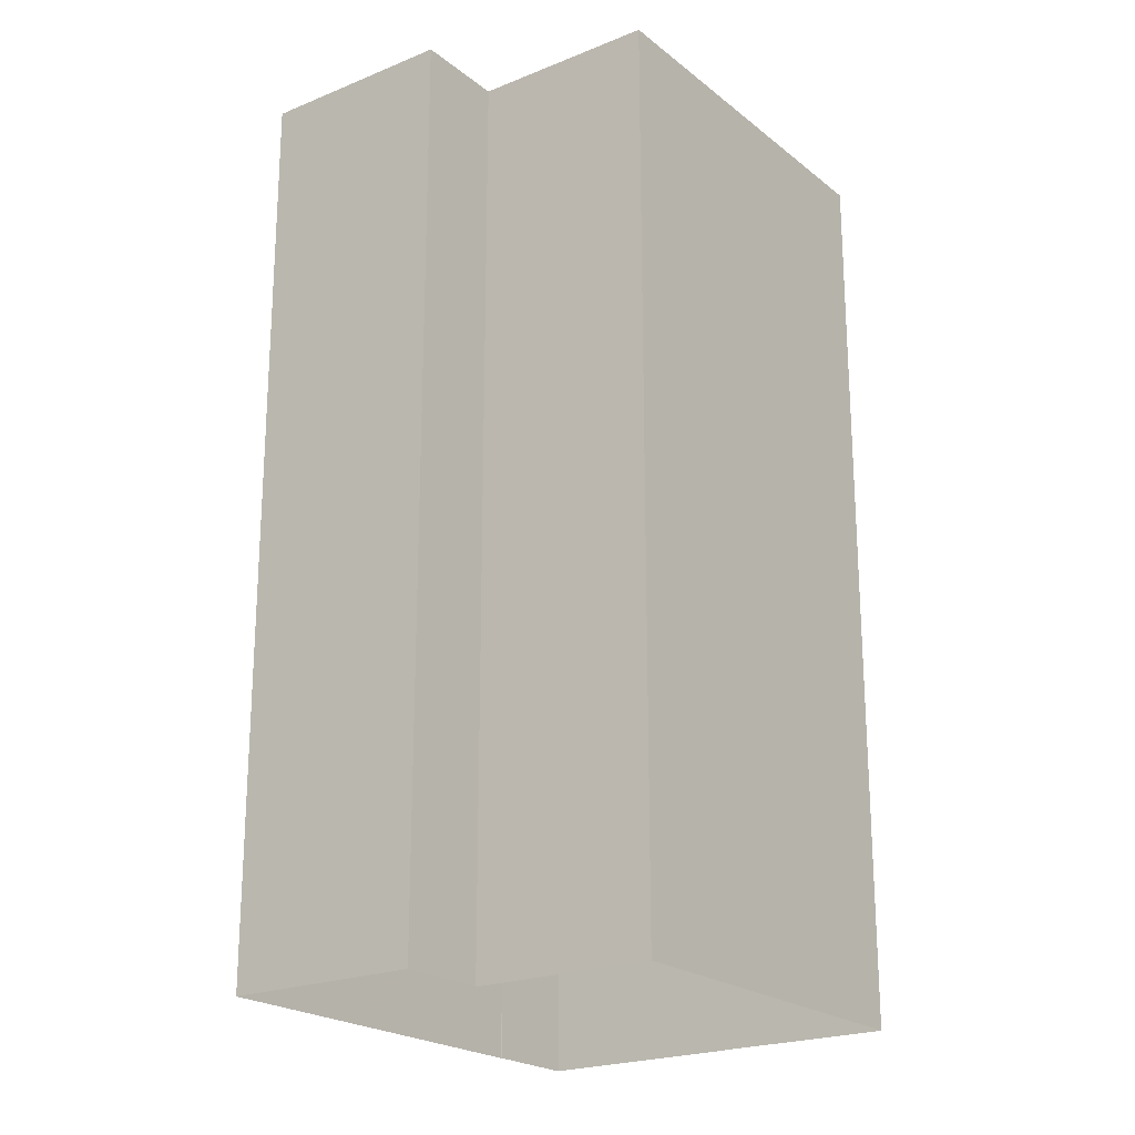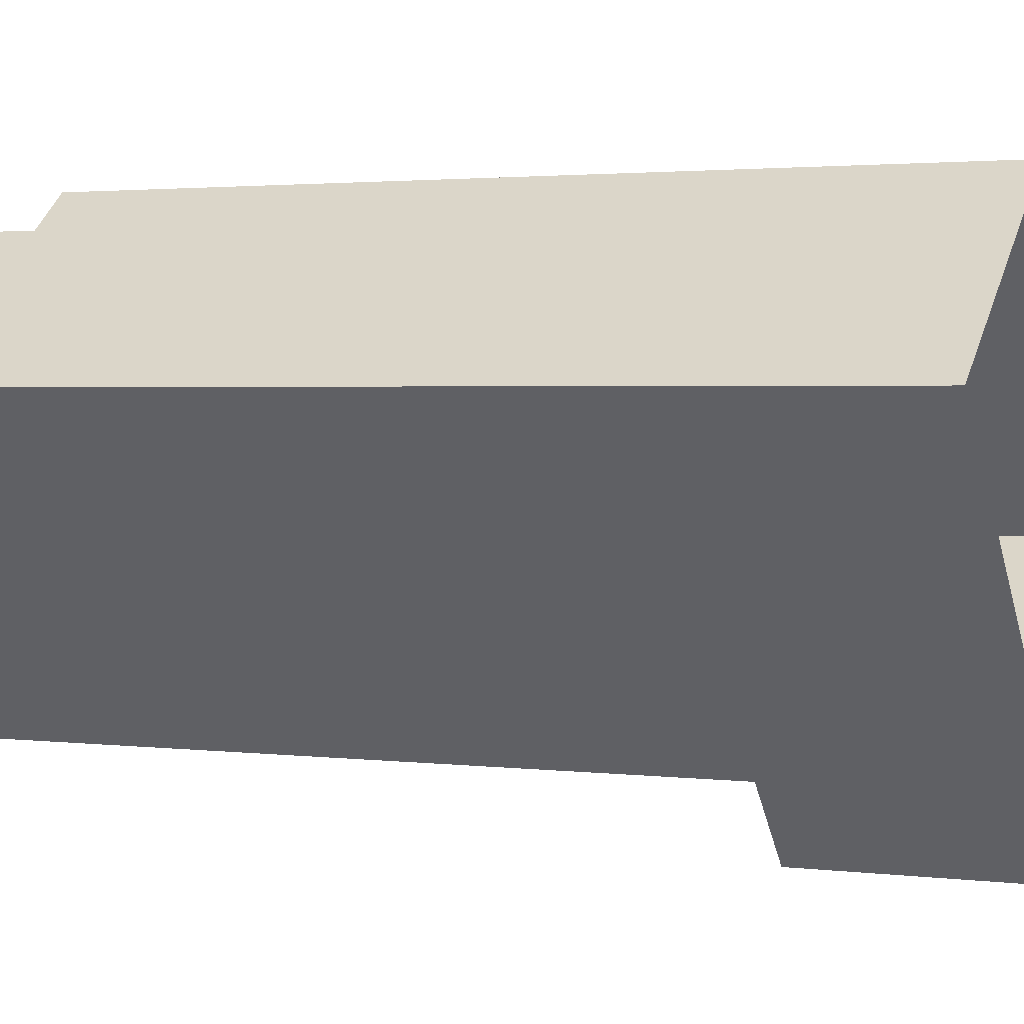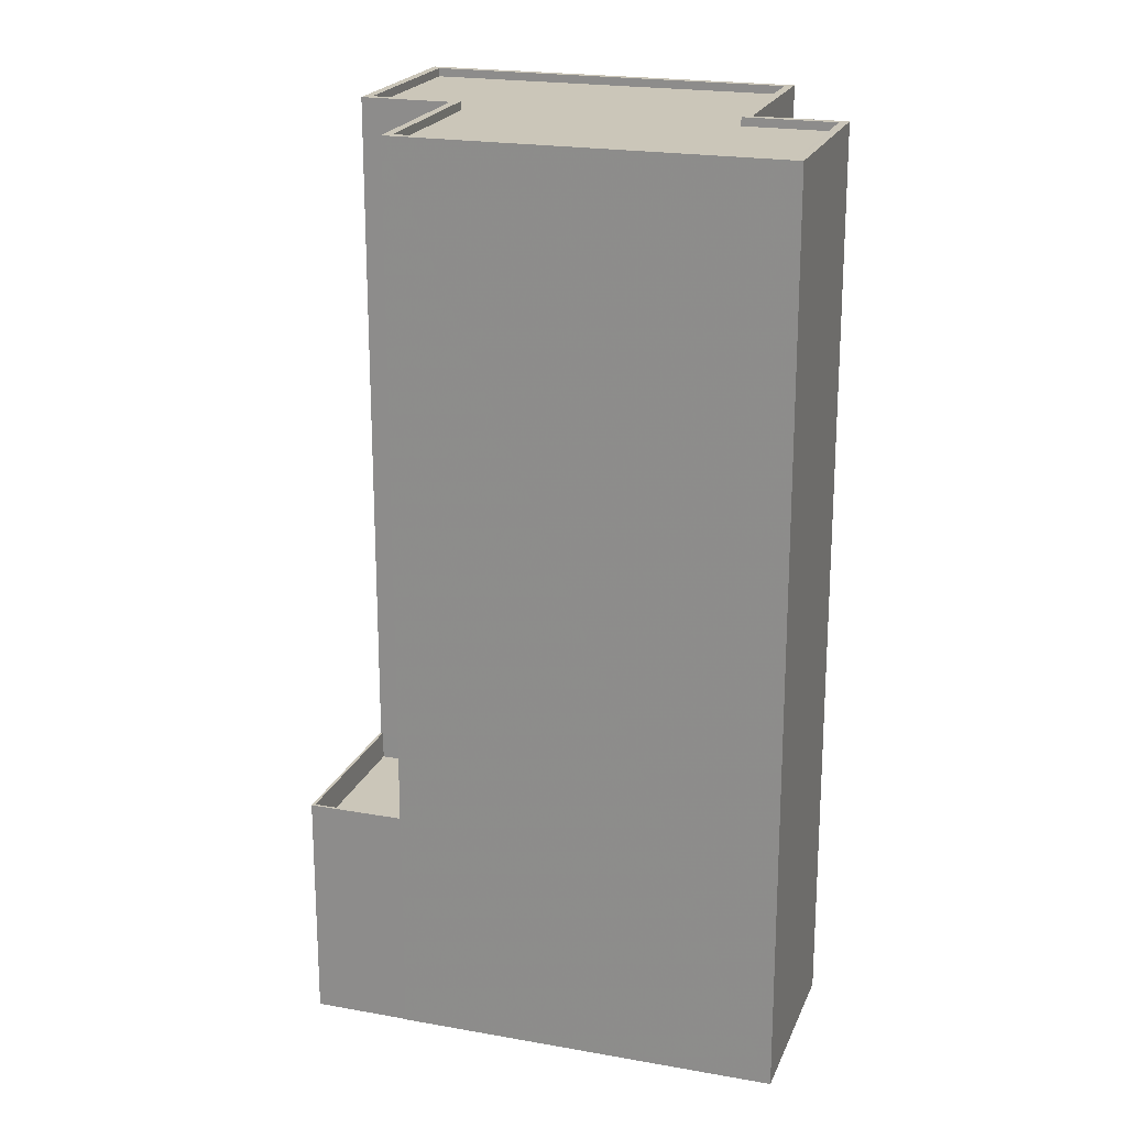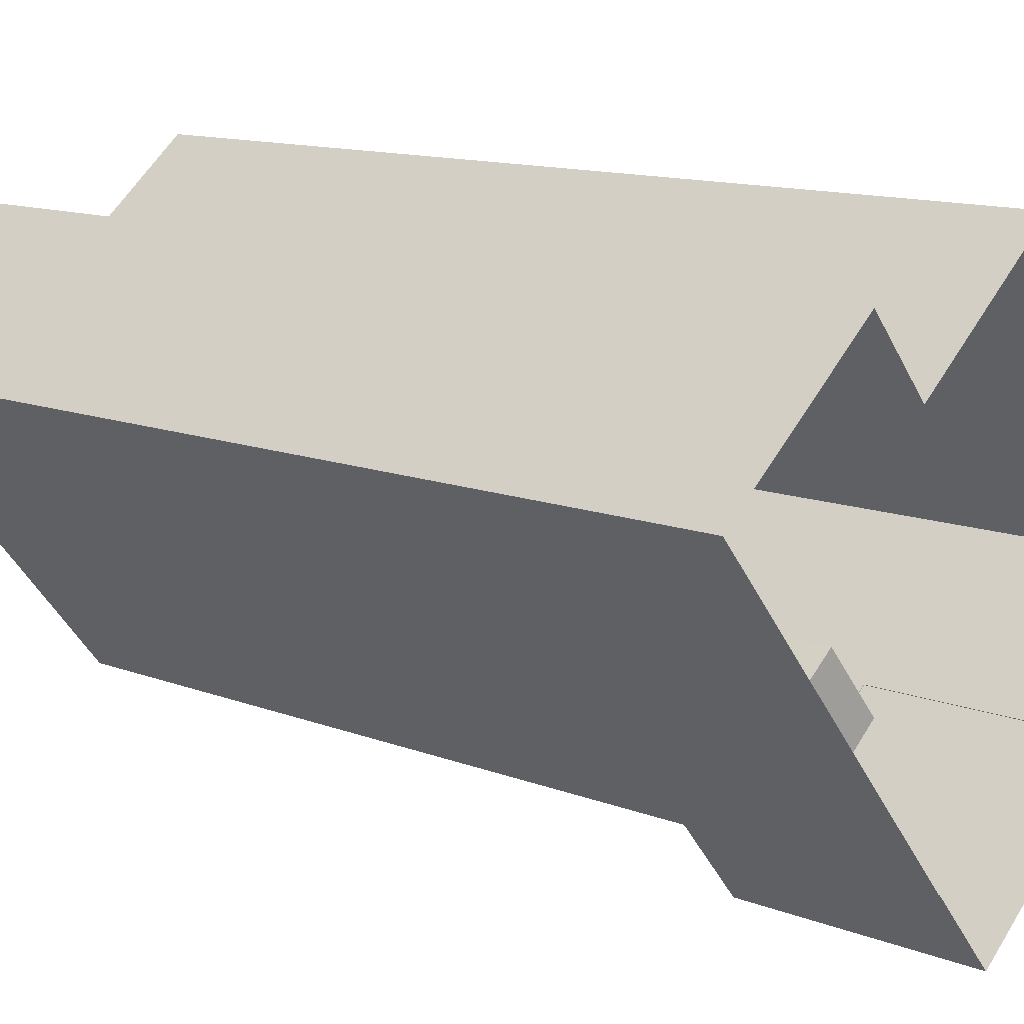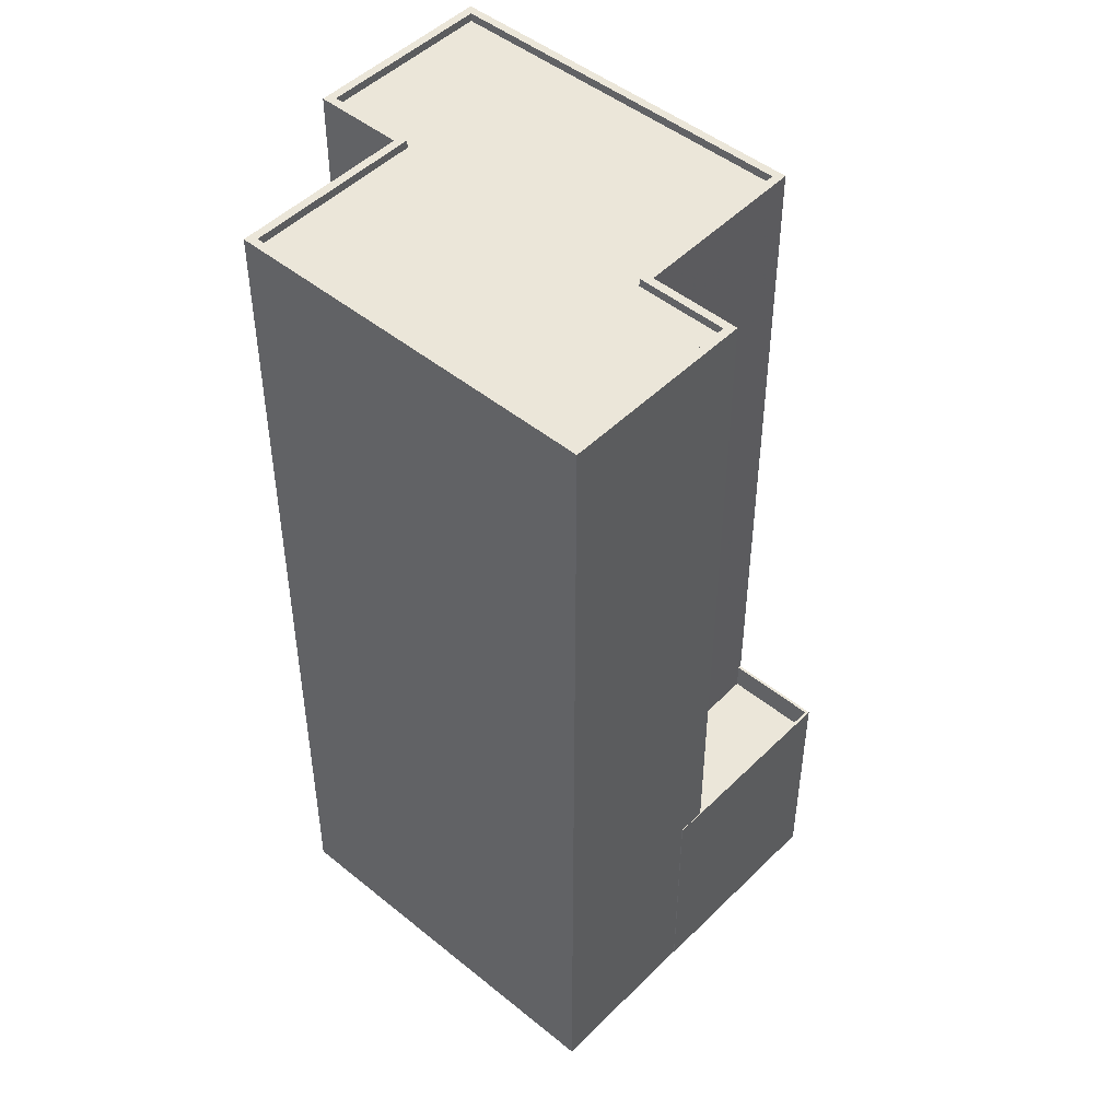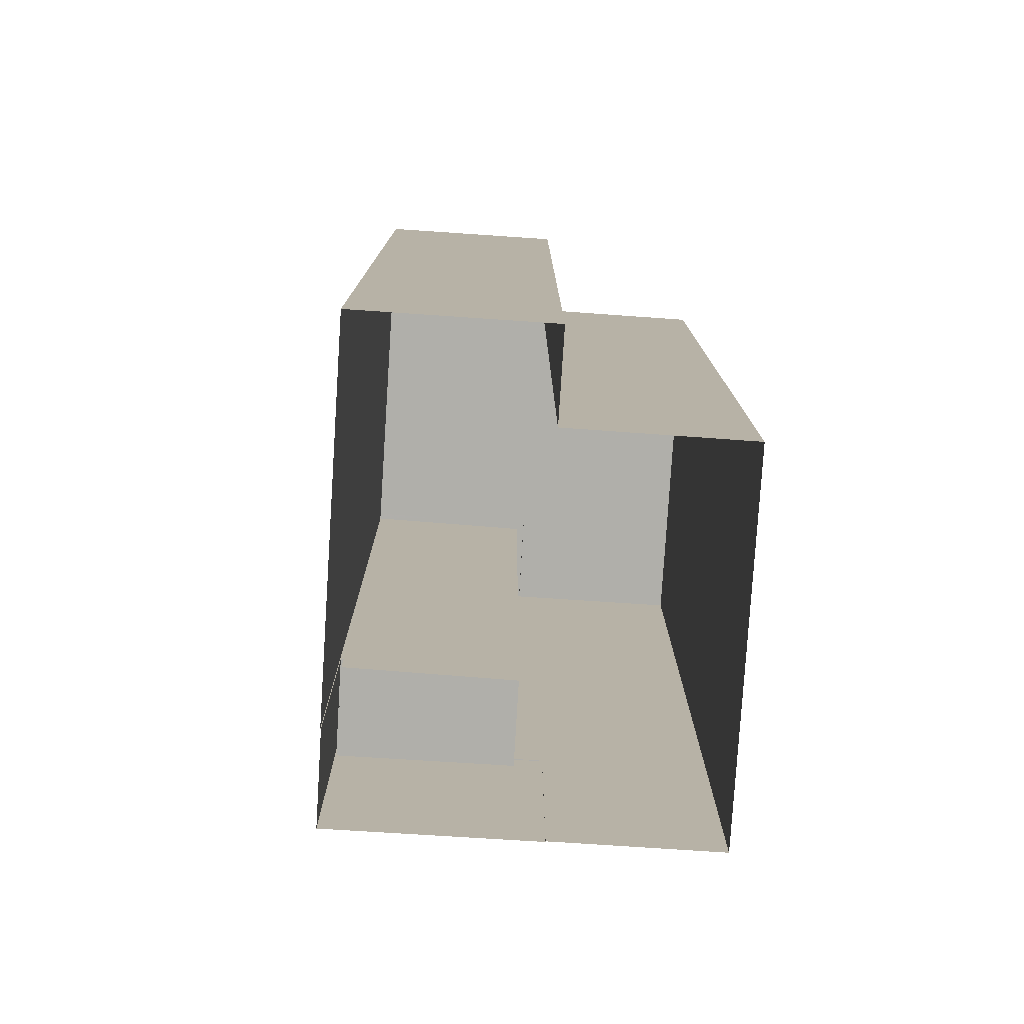
<metadata>
{"format":"obj","ext":"obj","renderer":"f3d","projection":"perspective","resolution":1024,"background":"white","views":[{"elev":-21.7,"azim":176.4,"up":"+Z"},{"elev":2.3,"azim":114.6,"up":"+Y"},{"elev":20.8,"azim":68.3,"up":"+Z"},{"elev":12.2,"azim":132.9,"up":"+Y"},{"elev":47.9,"azim":-87.5,"up":"+Z"},{"elev":-78.0,"azim":136.6,"up":"+Z"}]}
</metadata>
<code>
v 1.054e+04 -1.143e+04 17.61
v 1.055e+04 -1.144e+04 17.61
v 1.054e+04 -1.144e+04 17.61
v 1.054e+04 -1.145e+04 17.61
v 1.054e+04 -1.145e+04 17.61
v 1.053e+04 -1.143e+04 17.62
v 1.053e+04 -1.145e+04 17.61
v 1.053e+04 -1.144e+04 17.61
v 1.054e+04 -1.145e+04 17.6
v 1.053e+04 -1.145e+04 17.61
v 1.053e+04 -1.144e+04 24.82
v 1.053e+04 -1.145e+04 24.81
v 1.054e+04 -1.145e+04 24.81
v 1.054e+04 -1.145e+04 24.81
v 1.054e+04 -1.145e+04 25.81
v 1.054e+04 -1.145e+04 25.81
v 1.054e+04 -1.145e+04 25.81
v 1.053e+04 -1.145e+04 25.82
v 1.053e+04 -1.145e+04 25.82
v 1.053e+04 -1.145e+04 25.81
v 1.053e+04 -1.145e+04 25.81
v 1.054e+04 -1.145e+04 25.81
v 1.055e+04 -1.144e+04 50.03
v 1.054e+04 -1.143e+04 50.04
v 1.055e+04 -1.144e+04 50.03
v 1.053e+04 -1.145e+04 50.03
v 1.053e+04 -1.144e+04 50.03
v 1.053e+04 -1.144e+04 50.03
v 1.054e+04 -1.144e+04 50.03
v 1.054e+04 -1.143e+04 50.04
v 1.053e+04 -1.143e+04 50.04
v 1.053e+04 -1.143e+04 50.04
v 1.053e+04 -1.144e+04 50.03
v 1.053e+04 -1.145e+04 50.03
v 1.053e+04 -1.144e+04 50.03
v 1.054e+04 -1.144e+04 50.03
v 1.053e+04 -1.144e+04 49.73
v 1.053e+04 -1.144e+04 49.73
v 1.053e+04 -1.145e+04 49.73
v 1.053e+04 -1.143e+04 49.74
v 1.054e+04 -1.145e+04 49.73
v 1.054e+04 -1.144e+04 49.73
v 1.055e+04 -1.144e+04 49.73
v 1.054e+04 -1.143e+04 49.74
v 1.054e+04 -1.145e+04 50.03
v 1.054e+04 -1.145e+04 50.03
f 1 2 3
f 2 4 5
f 6 3 7
f 8 6 7
f 7 5 9
f 10 7 9
f 3 2 5
f 3 5 7
f 11 12 13
f 14 11 13
f 15 16 17
f 18 19 20
f 16 21 20
f 17 16 22
f 20 19 22
f 16 20 22
f 23 24 25
f 26 27 28
f 29 30 24
f 29 31 32
f 27 31 28
f 26 33 34
f 33 35 34
f 36 30 29
f 24 30 25
f 36 29 32
f 32 31 27
f 26 34 27
f 37 38 39
f 40 38 37
f 37 41 42
f 42 41 43
f 42 43 44
f 40 37 42
f 23 25 45
f 45 46 33
f 33 46 35
f 25 46 45
f 14 13 16
f 15 14 16
f 12 16 13
f 12 21 16
f 5 22 9
f 5 17 22
f 22 19 10
f 9 22 10
f 7 10 19
f 18 7 19
f 20 26 18
f 7 18 8
f 8 18 28
f 18 26 28
f 28 6 8
f 28 31 6
f 29 3 6
f 31 29 6
f 29 1 3
f 29 24 1
f 23 2 1
f 24 23 1
f 2 45 4
f 2 23 45
f 15 33 11
f 33 15 45
f 45 17 4
f 11 14 15
f 4 17 5
f 15 17 45
f 12 11 21
f 20 21 26
f 26 21 33
f 21 11 33
f 46 41 37
f 35 46 37
f 34 37 39
f 34 35 37
f 34 39 38
f 27 34 38
f 27 38 40
f 32 27 40
f 36 40 42
f 36 32 40
f 36 42 44
f 30 36 44
f 25 44 43
f 25 30 44
f 46 43 41
f 46 25 43

</code>
